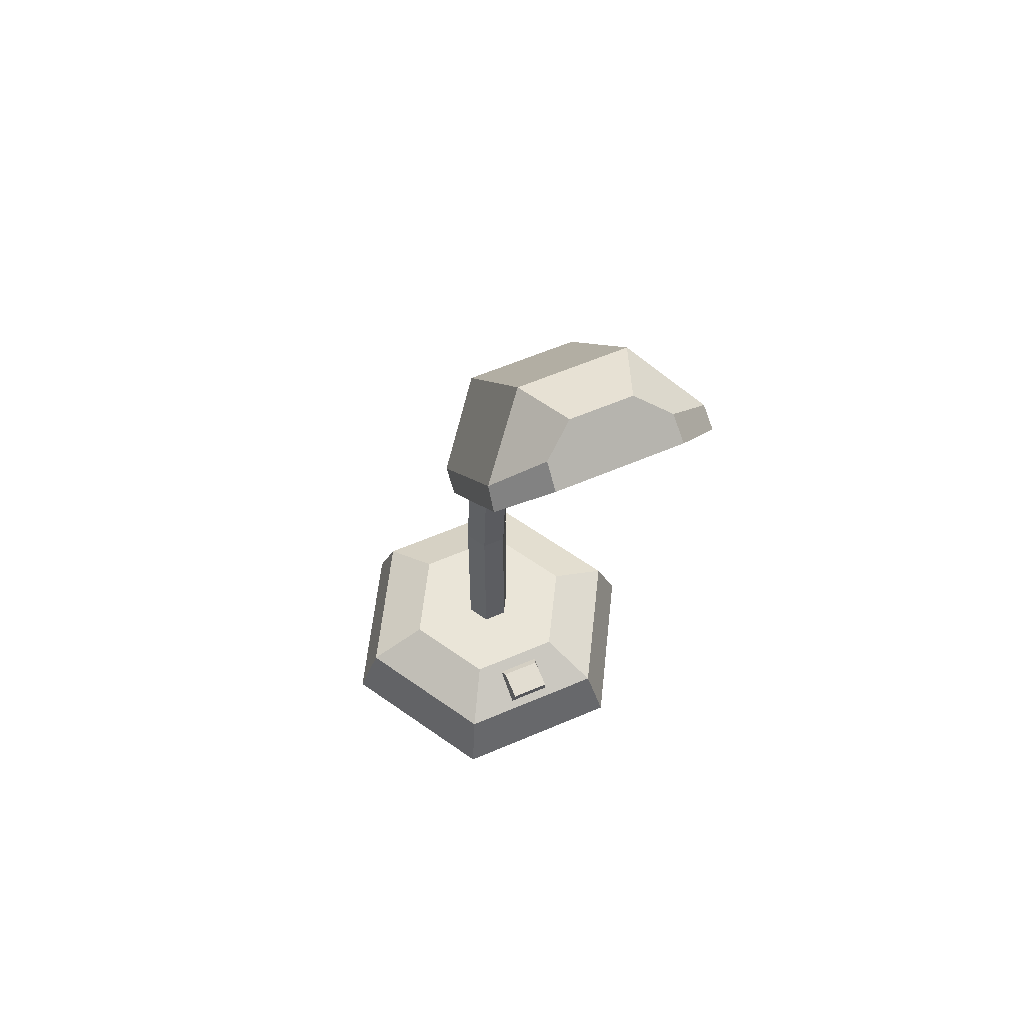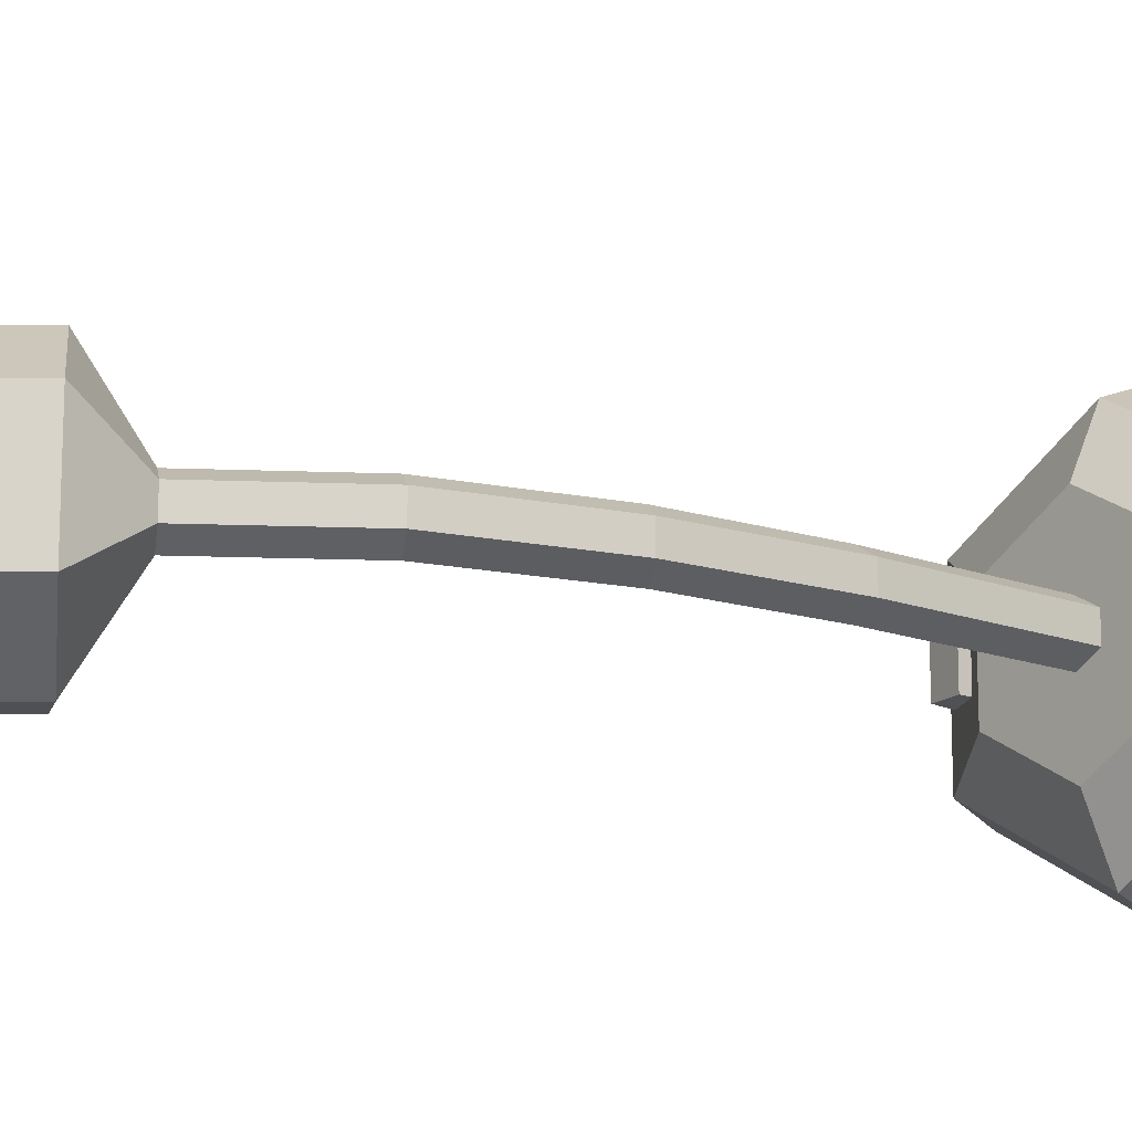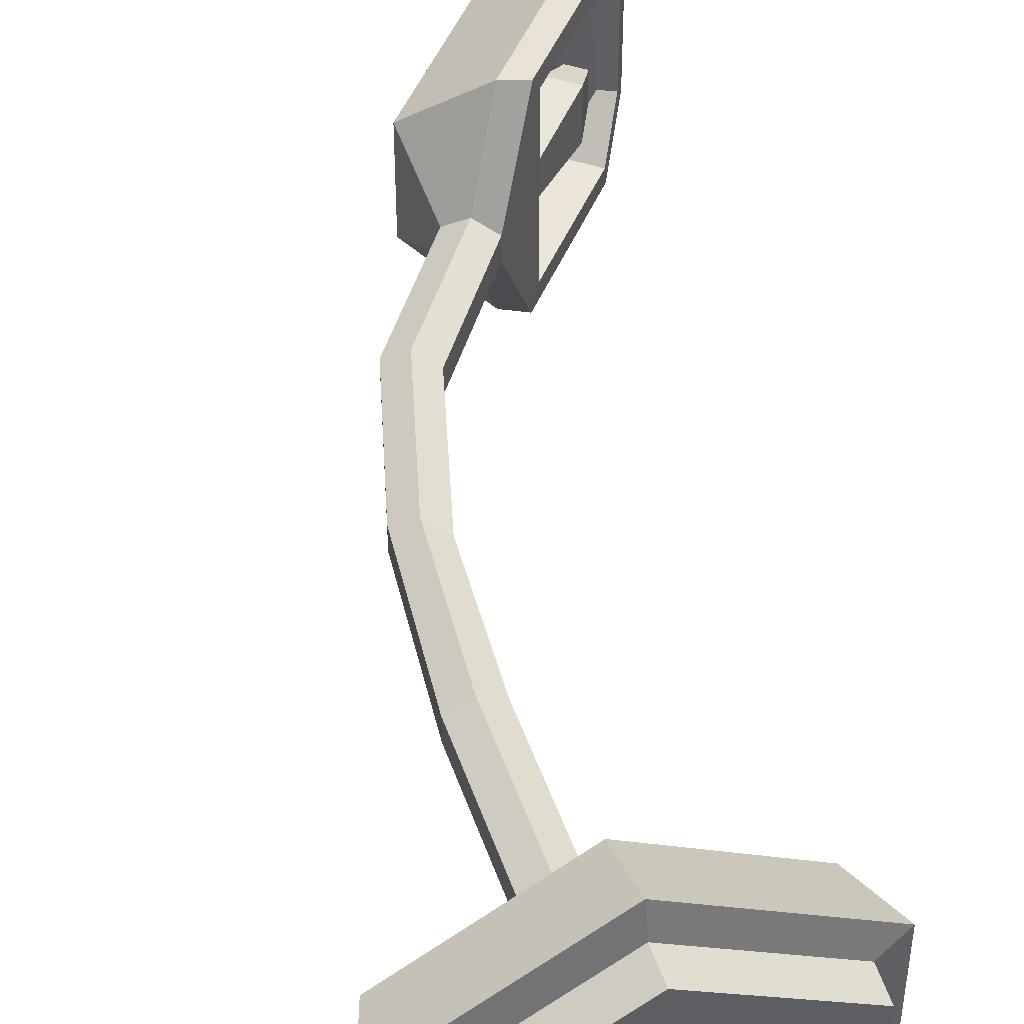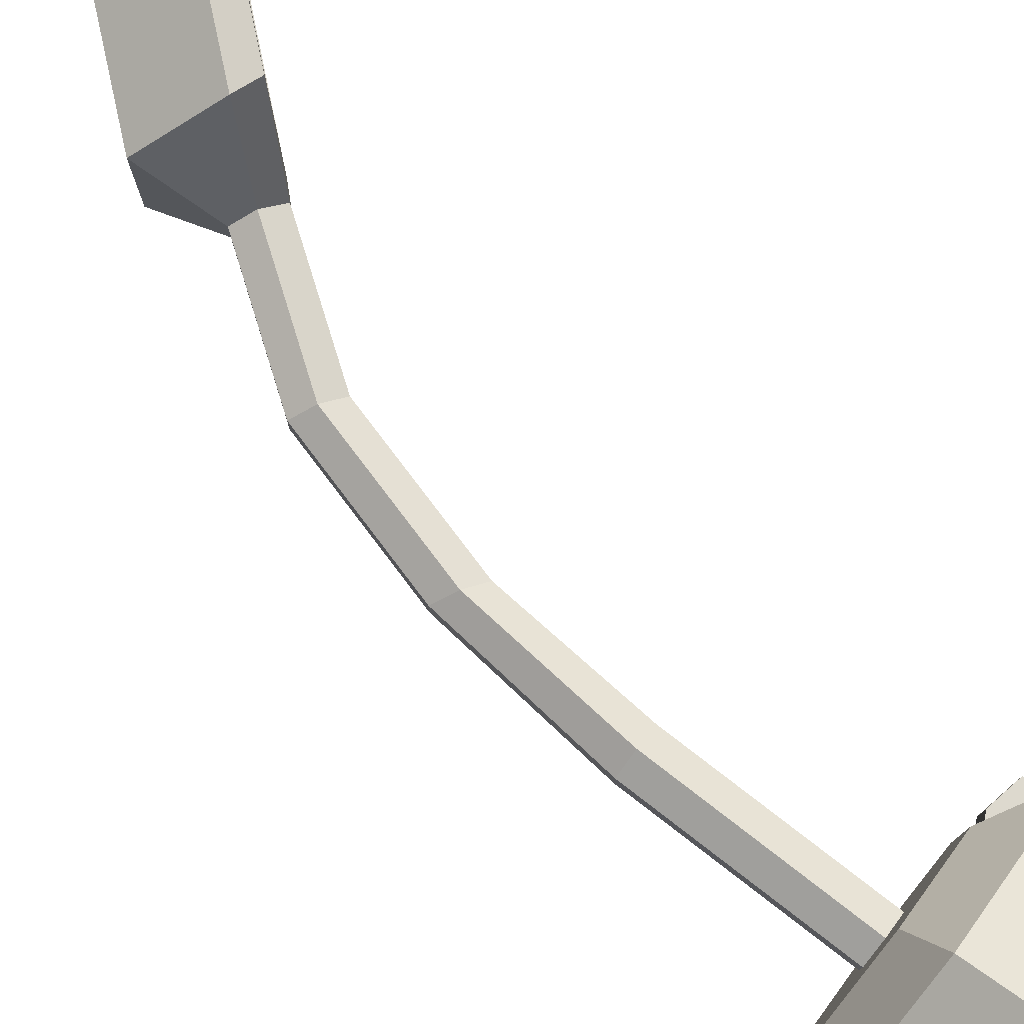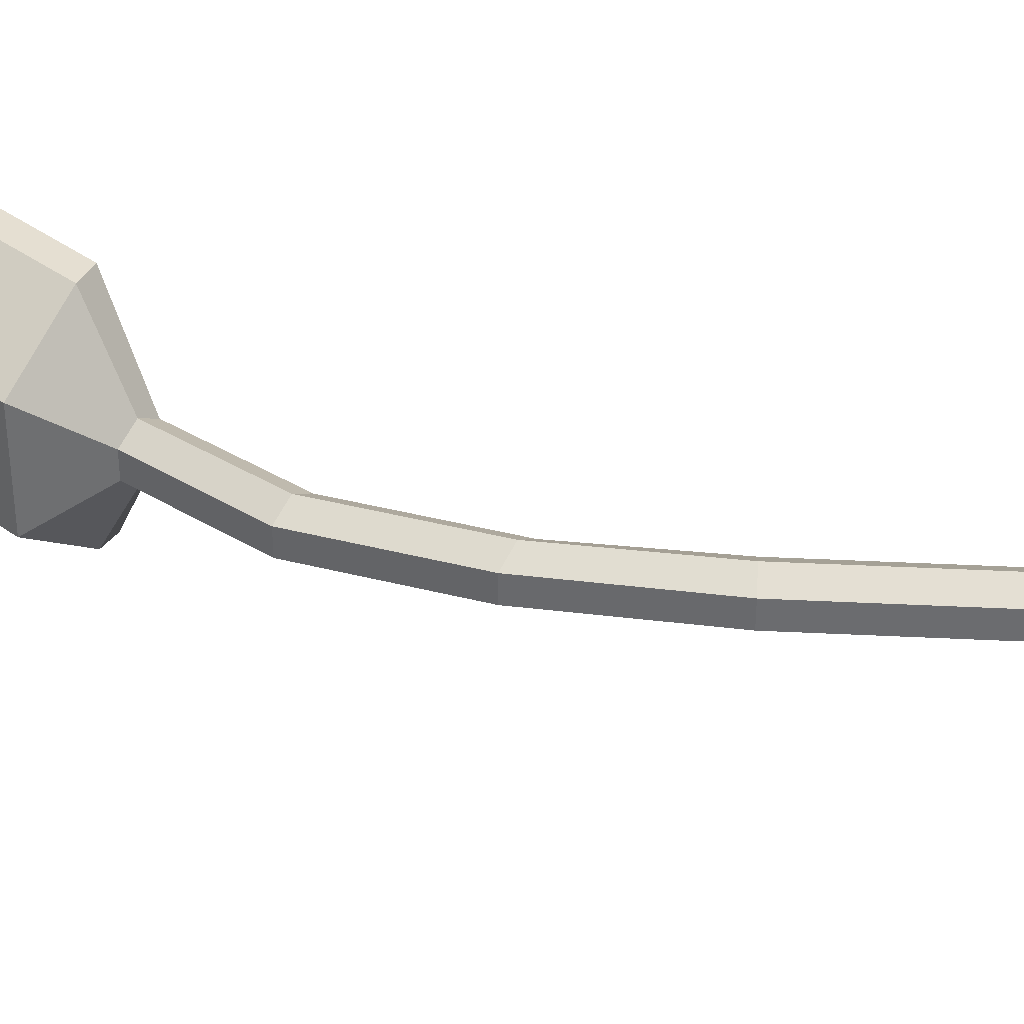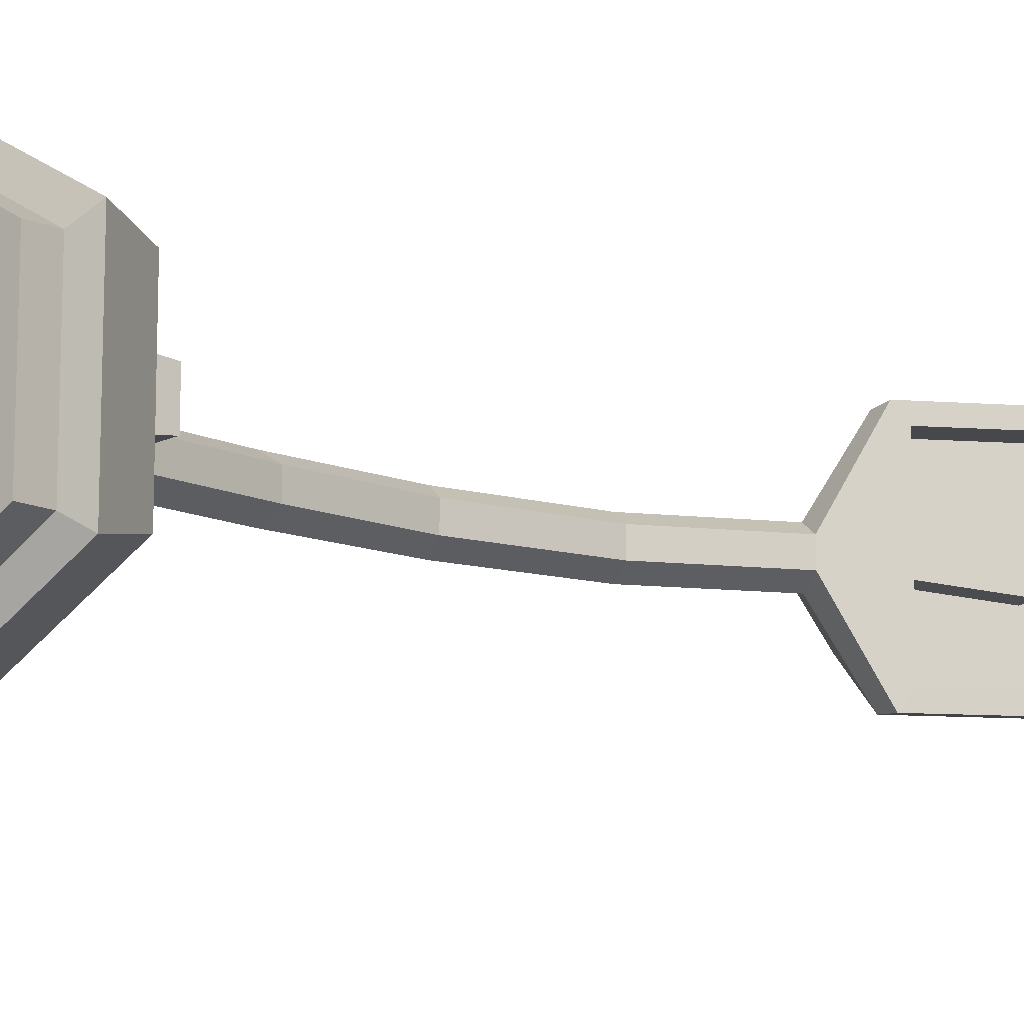
<metadata>
{"format":"obj","ext":"obj","renderer":"f3d","projection":"perspective","resolution":1024,"background":"white","views":[{"elev":59.4,"azim":66.2,"up":"+Y"},{"elev":-14.6,"azim":-130.0,"up":"+Z"},{"elev":47.0,"azim":-18.6,"up":"+Z"},{"elev":78.4,"azim":-52.4,"up":"+Z"},{"elev":35.8,"azim":-86.2,"up":"+Z"},{"elev":-11.5,"azim":39.4,"up":"+Z"}]}
</metadata>
<code>
v 7.653 -2e-06 4.418
v 7.653 -2e-06 -4.418
v 0 -2e-06 -8.837
v -7.653 -2e-06 -4.418
v -7.653 -2e-06 4.418
v 0 -2e-06 8.837
v 7.71 1.736 4.451
v 7.71 1.736 -4.452
v 0 1.736 -8.903
v -7.71 1.736 -4.452
v -7.71 1.736 4.451
v 0 1.736 8.903
v 0 -2e-06 -0.000122
v 9.179 2.102 5.299
v 9.179 2.102 -5.3
v 0 2.102 -10.6
v -9.179 2.102 -5.3
v -9.179 2.102 5.299
v 0 2.102 10.6
v 8.021 5.549 4.631
v 8.021 5.549 -4.631
v 0 5.549 -9.261
v -8.021 5.549 -4.631
v -8.021 5.549 4.631
v 0 5.549 9.261
v 4.872 7.359 2.813
v 4.872 7.359 -2.813
v 0 7.359 -5.626
v -4.872 7.359 -2.813
v -4.872 7.359 2.813
v 0 7.359 5.626
v 1.25 7.359 0.7218
v 1.25 7.359 -0.7216
v 0 7.359 -1.443
v -1.25 7.359 -0.7216
v -1.25 7.359 0.7218
v 0 7.359 1.443
v 1.25 18.54 0.7218
v 1.25 18.54 -0.7216
v 0 18.54 -1.443
v -1.25 18.54 -0.7216
v -1.25 18.54 0.7218
v 0 18.54 1.443
v 1.795 26.55 0.7218
v 1.795 26.55 -0.7216
v 0.718 27.18 -1.443
v -0.3591 27.81 -0.7216
v -0.3591 27.81 0.7218
v 0.718 27.18 1.443
v 4.097 34.99 0.7218
v 4.097 34.99 -0.7216
v 3.02 35.63 -1.443
v 1.943 36.26 -0.7216
v 1.943 36.26 0.7218
v 3.02 35.63 1.443
v 8.606 41.41 0.7218
v 8.606 41.41 -0.7216
v 7.529 42.04 -1.443
v 6.452 42.68 -0.7216
v 6.452 42.68 0.7218
v 7.529 42.04 1.443
v 10.71 43.79 6.31
v 10.71 43.79 -6.31
v 9.386 44.36 -6.203
v 5.796 46.69 -3.101
v 5.796 46.69 3.102
v 9.386 44.36 6.203
v 16.42 50.5 6.31
v 16.42 50.5 -6.31
v 15.43 51.52 -6.203
v 12.17 54.31 -3.101
v 12.17 54.31 3.102
v 15.43 51.52 6.203
v 18 53.09 3.593
v 18 53.09 -3.593
v 16.79 54.17 -0.000122
v 16.79 54.17 -3.532
v 15.59 55.26 -1.766
v 15.59 55.26 1.766
v 16.79 54.17 3.531
v 11.24 44.4 5.269
v 11.24 44.4 -5.268
v 16.29 50.31 -5.268
v 16.29 50.31 5.269
v 17.6 52.48 -3
v 17.6 52.48 3
v 9.469 45.83 5.269
v 9.469 45.83 -5.268
v 14.52 51.74 -5.268
v 14.52 51.74 5.269
v 16.76 52.84 -3
v 16.76 52.84 3
v 11.04 44.56 0.9296
v 11.04 44.56 -0.9297
v 9.666 45.67 -0.9297
v 9.666 45.67 0.9296
v 14.42 48.19 1.561
v 14.42 48.19 -1.561
v 13.05 49.3 -1.561
v 13.05 49.3 1.561
v 15.22 49.71 0.9709
v 15.22 49.71 -0.9709
v 14.37 50.4 -0.9709
v 14.37 50.4 0.9709
v 7.532 5.83 1.346
v 7.532 5.83 -1.346
v 5.544 6.973 -1.346
v 5.544 6.973 1.346
v 7.762 6.889 1.215
v 7.762 6.889 -1.214
v 5.968 7.23 -1.214
v 5.968 7.23 1.215
f 1 2 8 7
f 2 3 9 8
f 3 4 10 9
f 4 5 11 10
f 5 6 12 11
f 6 1 7 12
f 2 1 13
f 3 2 13
f 4 3 13
f 5 4 13
f 6 5 13
f 1 6 13
f 74 75 76
f 75 77 76
f 77 78 76
f 78 79 76
f 79 80 76
f 80 74 76
f 7 8 15 14
f 8 9 16 15
f 9 10 17 16
f 10 11 18 17
f 11 12 19 18
f 12 7 14 19
f 14 15 21 20
f 15 16 22 21
f 16 17 23 22
f 17 18 24 23
f 18 19 25 24
f 19 14 20 25
f 109 110 111 112
f 21 22 28 27
f 22 23 29 28
f 23 24 30 29
f 24 25 31 30
f 25 20 26 31
f 26 27 33 32
f 27 28 34 33
f 28 29 35 34
f 29 30 36 35
f 30 31 37 36
f 31 26 32 37
f 32 33 39 38
f 33 34 40 39
f 34 35 41 40
f 35 36 42 41
f 36 37 43 42
f 37 32 38 43
f 38 39 45 44
f 39 40 46 45
f 40 41 47 46
f 41 42 48 47
f 42 43 49 48
f 43 38 44 49
f 44 45 51 50
f 45 46 52 51
f 46 47 53 52
f 47 48 54 53
f 48 49 55 54
f 49 44 50 55
f 50 51 57 56
f 51 52 58 57
f 52 53 59 58
f 53 54 60 59
f 54 55 61 60
f 55 50 56 61
f 56 57 63 62
f 57 58 64 63
f 58 59 65 64
f 59 60 66 65
f 60 61 67 66
f 61 56 62 67
f 87 88 89 90
f 63 64 70 69
f 64 65 71 70
f 65 66 72 71
f 66 67 73 72
f 67 62 68 73
f 90 89 91 92
f 69 70 77 75
f 70 71 78 77
f 71 72 79 78
f 72 73 80 79
f 73 68 74 80
f 62 63 82 81
f 63 69 83 82
f 68 62 81 84
f 69 75 85 83
f 75 74 86 85
f 74 68 84 86
f 101 102 103 104
f 82 83 89 88
f 84 81 87 90
f 83 85 91 89
f 85 86 92 91
f 86 84 90 92
f 81 82 94 93
f 82 88 95 94
f 88 87 96 95
f 87 81 93 96
f 93 94 98 97
f 94 95 99 98
f 95 96 100 99
f 96 93 97 100
f 97 98 102 101
f 98 99 103 102
f 99 100 104 103
f 100 97 101 104
f 20 21 106 105
f 21 27 107 106
f 27 26 108 107
f 26 20 105 108
f 105 106 110 109
f 106 107 111 110
f 107 108 112 111
f 108 105 109 112

</code>
